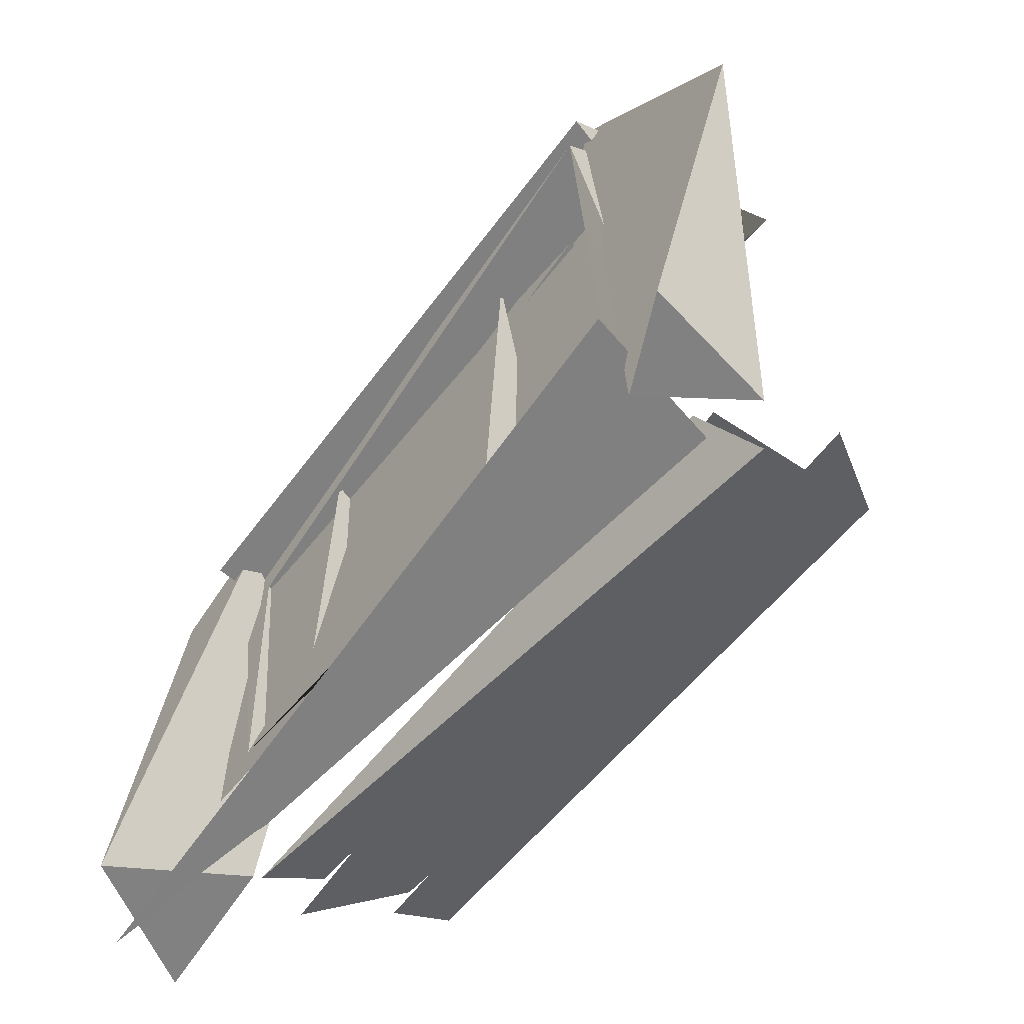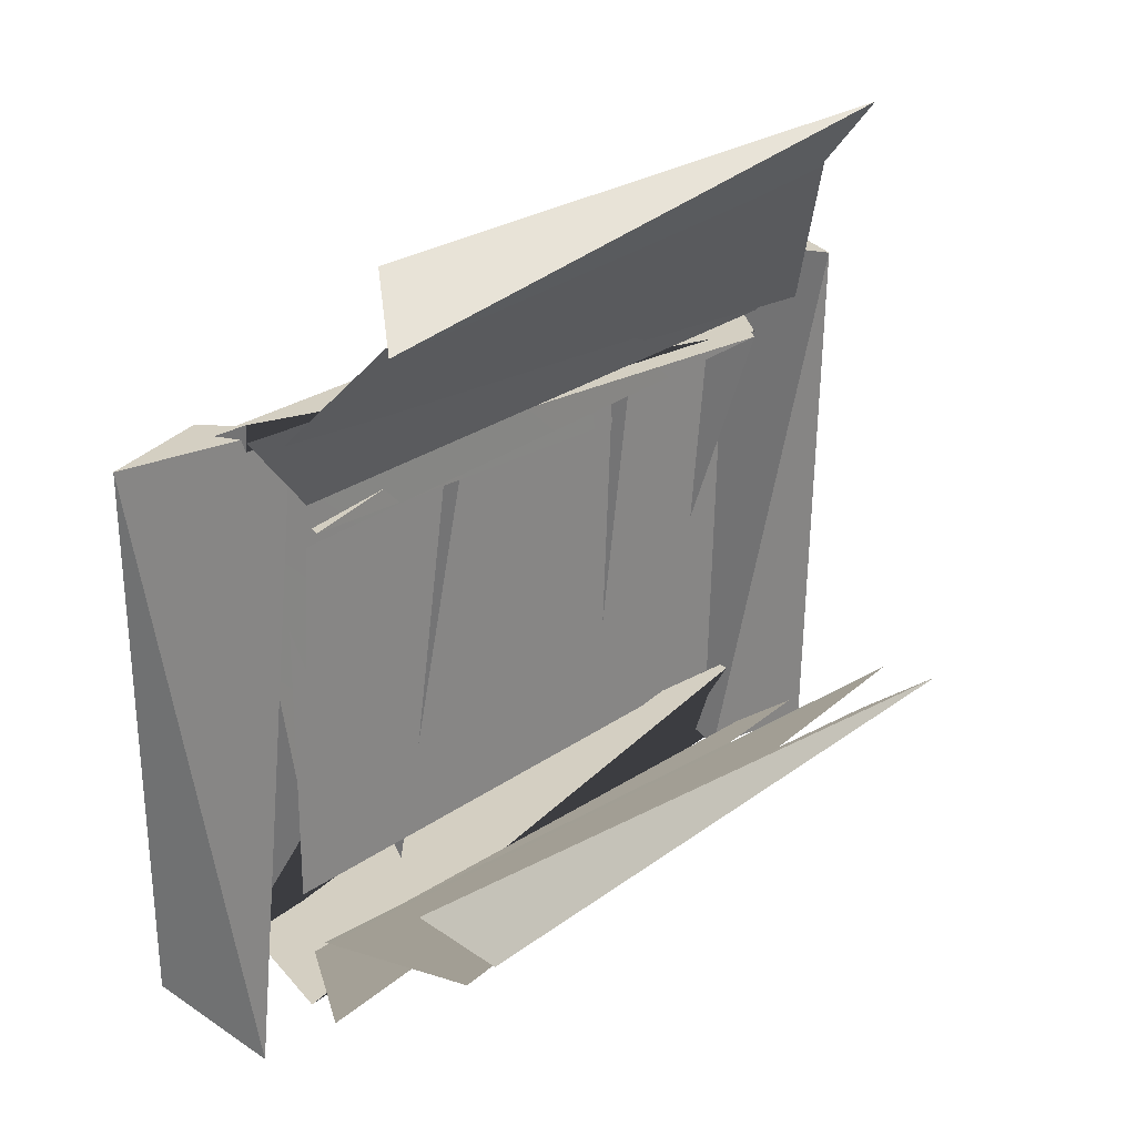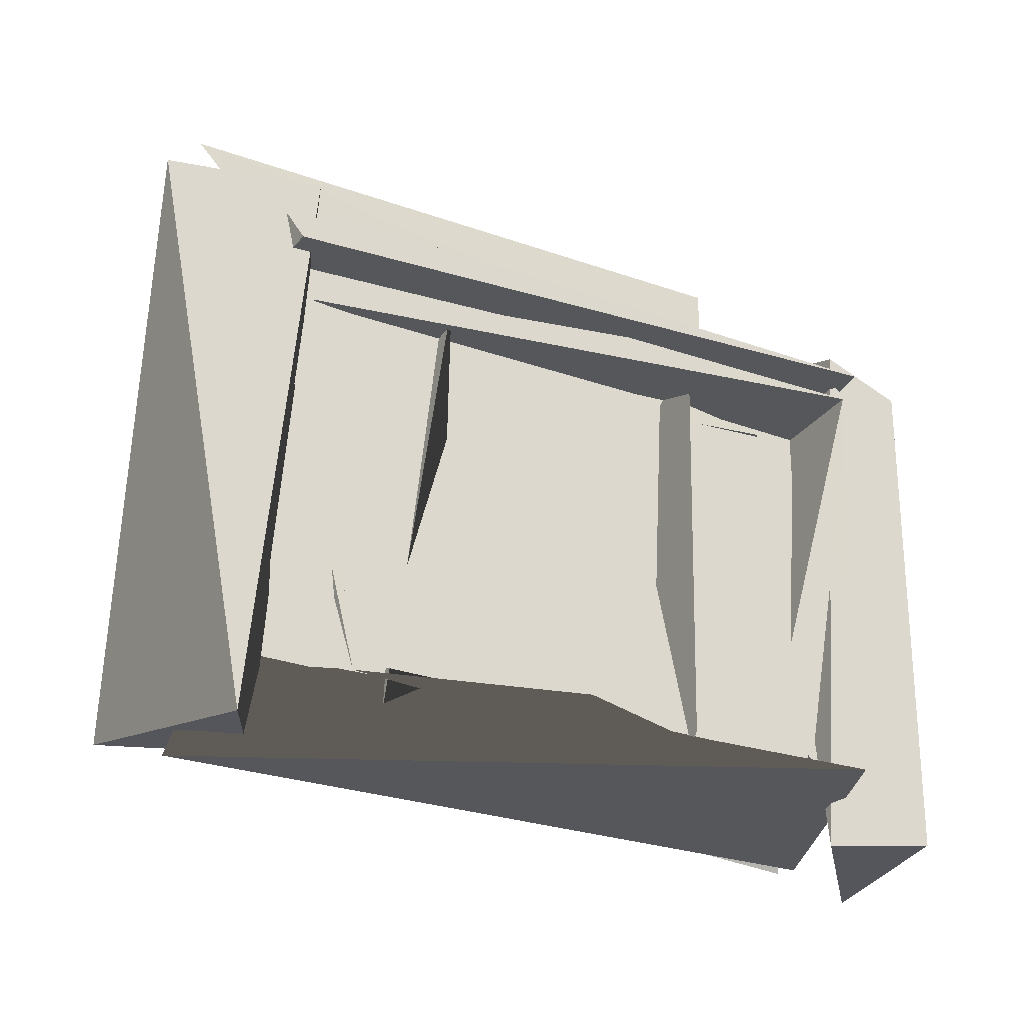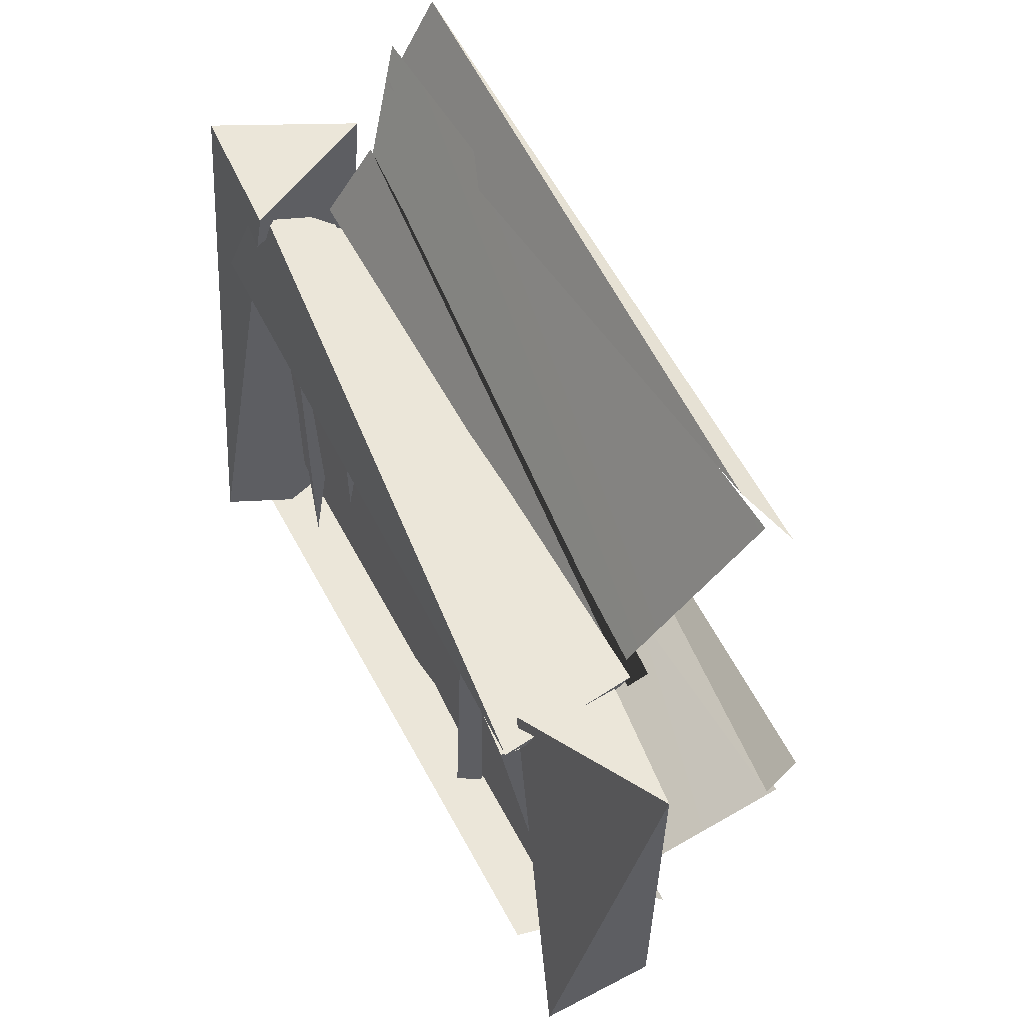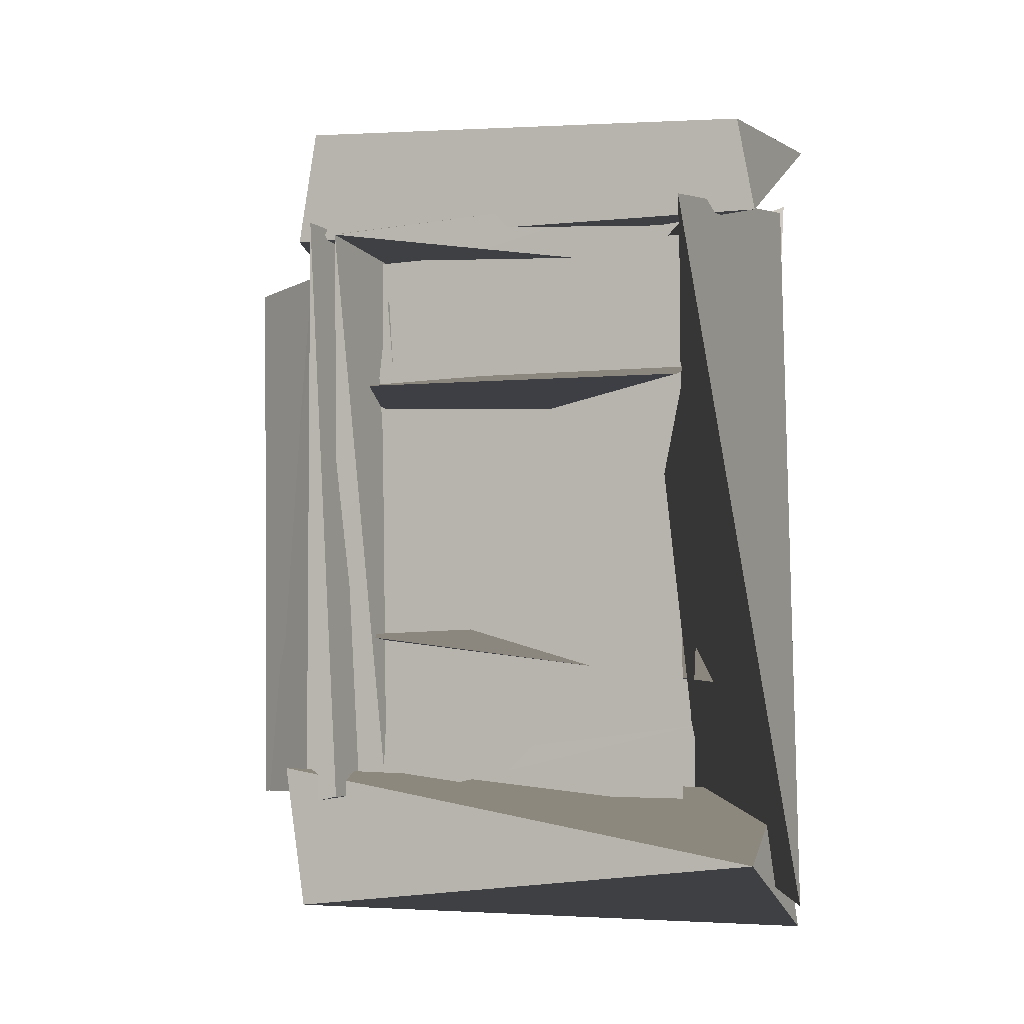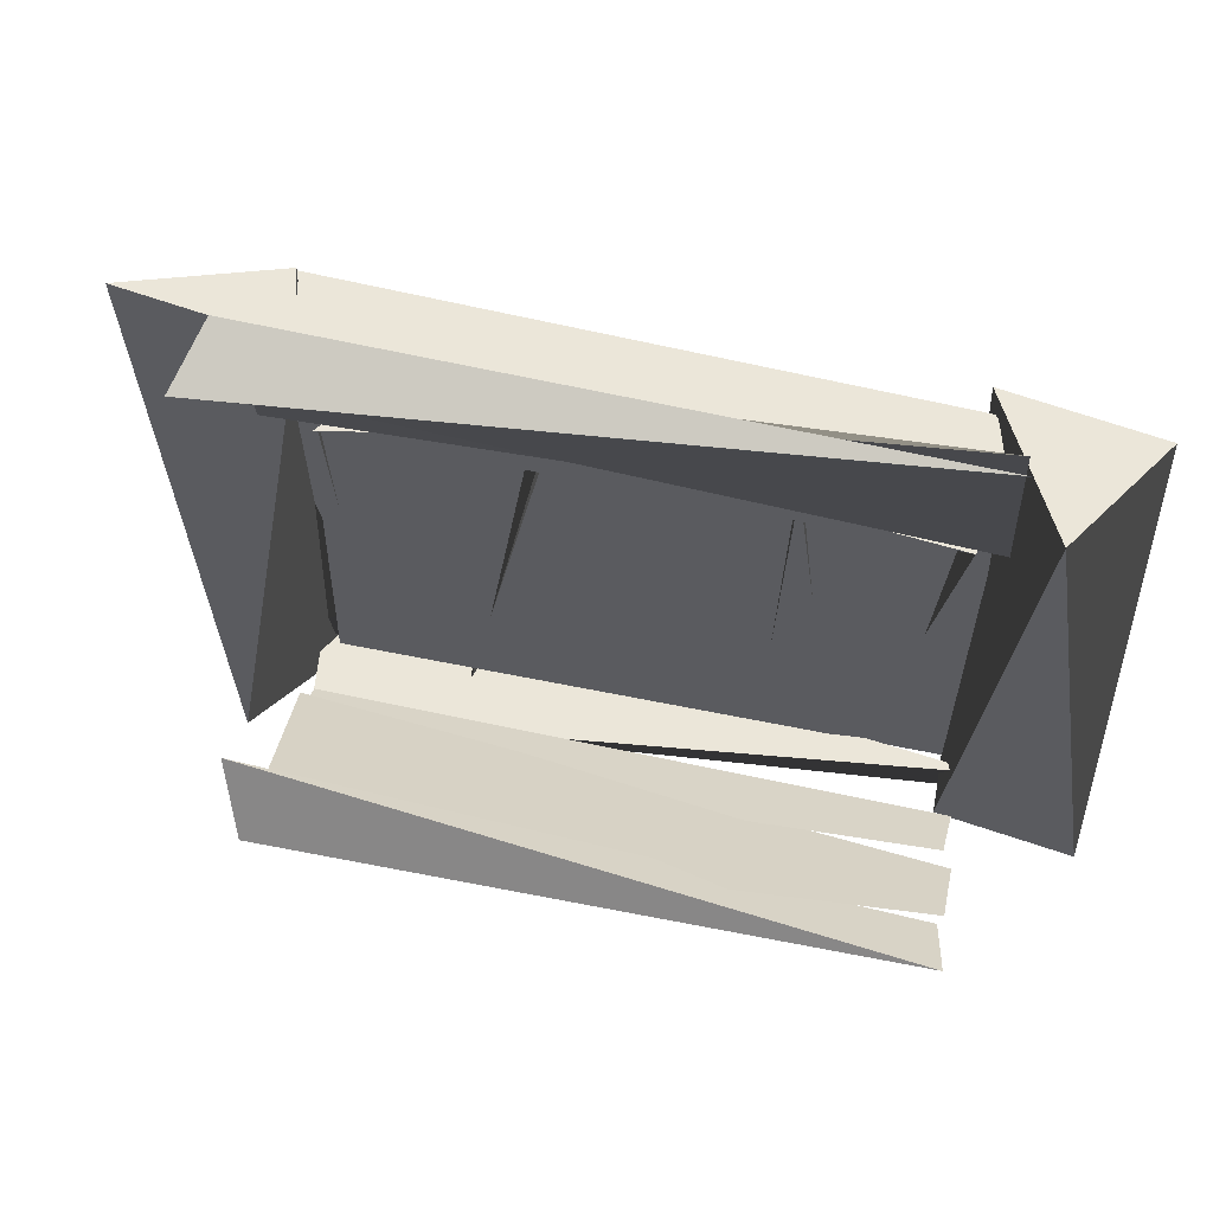
<metadata>
{"format":"obj","ext":"obj","renderer":"f3d","projection":"perspective","resolution":1024,"background":"white","views":[{"elev":-60.5,"azim":141.3,"up":"+Z"},{"elev":25.4,"azim":-138.6,"up":"+Z"},{"elev":-26.2,"azim":59.0,"up":"+Z"},{"elev":56.9,"azim":152.5,"up":"+Z"},{"elev":-4.6,"azim":116.1,"up":"+Y"},{"elev":55.1,"azim":-77.5,"up":"+Z"}]}
</metadata>
<code>
g SM_Windows_01_LOD5
v -0.08388 0.7518 -0.2626
v -0.02262 0.7364 0.2689
v -0.1055 0.6268 0.3446
v -0.03838 0.941 -0.3448
v 0.01657 1.053 -0.3406
v -0.1427 1.038 -0.377
v -0.03838 0.941 -0.3448
v -0.1035 0.9156 0.3593
v 0.01403 0.9499 0.3415
v -0.07656 1.135 0.3706
v 0.01403 0.9499 0.3415
v -0.1035 0.9156 0.3593
v -0.1055 0.9031 0.2137
v -0.04054 0.1883 0.2266
v 0.03474 0.9505 0.2689
v -0.04054 0.1883 0.2266
v -0.02043 0.2477 -0.2569
v -0.04423 0.1181 0.3029
v 0.03474 0.9505 0.2689
v -0.04683 0.9825 -0.2849
v -0.0668 0.8868 -0.167
v -0.02043 0.2477 -0.2569
v -0.0668 0.8868 -0.167
v -0.04683 0.9825 -0.2849
v 0.03474 0.9505 0.2689
v -0.04054 0.1883 0.2266
v -0.04423 0.1181 0.3029
v -0.03882 0.8588 0.2223
v -0.08157 0.1997 0.1822
v -0.04718 0.1819 0.31
v -0.1141 -0.01971 -0.3695
v 0.05812 0.07307 -0.3679
v -0.1014 0.1601 -0.3483
v 0.05812 0.07307 -0.3679
v -0.01792 0.1804 0.3766
v -0.1014 0.1601 -0.3483
v -0.01792 0.1804 0.3766
v 0.05812 0.07307 -0.3679
v -0.03316 -0.01746 0.3547
v -0.0681 0.9531 0.2664
v 0.03926 0.9708 0.3077
v -0.1113 0.9844 0.3854
v 0.03926 0.9708 0.3077
v 0.01748 0.143 0.2711
v -0.03661 0.1294 0.3531
v 0.01681 0.9605 -0.2558
v -0.00863 0.01875 -0.4078
v -0.1114 0.1101 -0.222
v 0.03474 0.9505 0.2689
v -0.0668 0.8868 -0.167
v -0.1055 0.9031 0.2137
v 0.01657 1.053 -0.3406
v -0.07656 1.135 0.3706
v -0.1427 1.038 -0.377
v 0.03926 0.9708 0.3077
v -0.03661 0.1294 0.3531
v -0.1113 0.9844 0.3854
v 0.03474 0.9505 0.2689
v -0.04423 0.1181 0.3029
v -0.09011 0.9847 0.2938
v -0.04683 0.9825 -0.2849
v 0.03474 0.9505 0.2689
v -0.09011 0.9847 0.2938
v -0.03316 -0.01746 0.3547
v 0.05812 0.07307 -0.3679
v -0.1141 -0.01971 -0.3695
v -0.01371 0.7213 -0.2403
v -0.02262 0.7364 0.2689
v -0.08388 0.7518 -0.2626
v -0.05443 0.3051 -0.281
v -0.02674 0.3737 0.2694
v -0.07801 0.3915 -0.2328
v -0.1345 0.1405 0.2628
v -0.03661 0.1294 0.3531
v 0.01748 0.143 0.2711
v -0.00863 0.01875 -0.4078
v 0.01681 0.9605 -0.2558
v -0.1361 0.9555 -0.3475
v -0.1427 1.038 -0.377
v -0.07656 1.135 0.3706
v -0.1035 0.9156 0.3593
v -0.09011 0.9847 0.2938
v -0.0668 0.8868 -0.167
v -0.04683 0.9825 -0.2849
v -0.02043 0.2477 -0.2569
v -0.04683 0.9825 -0.2849
v -0.0668 0.8868 -0.167
v -0.1553 0.167 0.2675
v -0.09011 0.9847 0.2938
v -0.04423 0.1181 0.3029
v -0.02043 0.2477 -0.2569
v -0.04054 0.1883 0.2266
v -0.1553 0.167 0.2675
v -0.0668 0.8868 -0.167
v -0.09011 0.9847 0.2938
v -0.1055 0.9031 0.2137
v -0.1553 0.167 0.2675
v -0.1055 0.9031 0.2137
v -0.09011 0.9847 0.2938
v -0.1226 0.9017 0.2355
v -0.04718 0.1819 0.31
v -0.08157 0.1997 0.1822
v -0.03882 0.8588 0.2223
v -0.1226 0.9017 0.2355
v -0.08157 0.1997 0.1822
v -0.07801 0.3915 -0.2328
v -0.02674 0.3737 0.2694
v -0.114 0.3618 0.2669
v -0.05443 0.3051 -0.281
v -0.07801 0.3915 -0.2328
v -0.114 0.3618 0.2669
v -0.05443 0.3051 -0.281
v -0.114 0.3618 0.2669
v -0.02674 0.3737 0.2694
v -0.01792 0.1804 0.3766
v -0.03316 -0.01746 0.3547
v -0.2028 0.07964 0.3677
v -0.1014 0.1601 -0.3483
v -0.01792 0.1804 0.3766
v -0.2028 0.07964 0.3677
v -0.1141 -0.01971 -0.3695
v -0.1014 0.1601 -0.3483
v -0.2028 0.07964 0.3677
v -0.1114 0.1101 -0.222
v -0.1361 0.9555 -0.3475
v 0.01681 0.9605 -0.2558
v -0.1055 0.9031 0.2137
v -0.1553 0.167 0.2675
v -0.04054 0.1883 0.2266
v -0.1427 1.038 -0.377
v -0.1035 0.9156 0.3593
v -0.03838 0.941 -0.3448
v -0.1345 0.1405 0.2628
v -0.1113 0.9844 0.3854
v -0.03661 0.1294 0.3531
v -0.1113 0.9844 0.3854
v -0.1345 0.1405 0.2628
v -0.0681 0.9531 0.2664
v -0.1141 -0.01971 -0.3695
v -0.2028 0.07964 0.3677
v -0.03316 -0.01746 0.3547
v -0.04718 0.1819 0.31
v -0.1226 0.9017 0.2355
v -0.03882 0.8588 0.2223
v -0.1361 0.9555 -0.3475
v -0.1114 0.1101 -0.222
v -0.00863 0.01875 -0.4078
v -0.3444 0.9818 -0.1244
v -0.3281 0.134 -0.2183
v -0.4266 0.1197 -0.1451
v -0.2007 0.9789 -0.3311
v -0.1259 0.1384 -0.3097
v -0.1323 0.9436 -0.2813
v -0.2139 0.1409 -0.2452
v -0.1259 0.1384 -0.3097
v -0.2007 0.9789 -0.3311
v -0.2956 0.1289 0.5896
v -0.3162 0.9733 0.5075
v -0.266 0.9347 0.582
v -0.2224 0.143 0.4912
v -0.3162 0.9733 0.5075
v -0.2956 0.1289 0.5896
v -0.1594 0.948 0.2953
v -0.131 0.1342 0.289
v -0.1096 0.9833 0.3637
v -0.1096 0.9833 0.3637
v -0.131 0.1342 0.289
v -0.1955 0.1365 0.3769
v -0.4266 0.1197 -0.1451
v -0.419 0.9431 -0.1747
v -0.3444 0.9818 -0.1244
v -0.02262 0.7364 0.2689
v -0.01371 0.7213 -0.2403
v -0.1055 0.6268 0.3446
v -0.08388 0.7518 -0.2626
v -0.03838 0.941 -0.3448
v 0.01403 0.9499 0.3415
v 0.01657 1.053 -0.3406
v -0.07656 1.135 0.3706
v 0.01748 0.143 0.2711
v 0.03926 0.9708 0.3077
v -0.0681 0.9531 0.2664
v -0.1345 0.1405 0.2628
v -0.2951 0.9487 0.5118
v -0.2362 0.1334 0.5445
v -0.1911 0.1323 0.3206
v -0.1278 0.9481 0.3542
v -0.3857 0.9524 -0.2088
v -0.3539 0.1285 -0.1508
v -0.1942 0.1271 -0.3178
v -0.1588 0.9516 -0.253
v -0.3539 0.1285 -0.1508
v -0.3857 0.9524 -0.2088
v -0.1588 0.9516 -0.253
v -0.1942 0.1271 -0.3178
v -0.3281 0.134 -0.2183
v -0.419 0.9431 -0.1747
v -0.4266 0.1197 -0.1451
v -0.3444 0.9818 -0.1244
v -0.2139 0.1409 -0.2452
v -0.1323 0.9436 -0.2813
v -0.1259 0.1384 -0.3097
v -0.2007 0.9789 -0.3311
v -0.2362 0.1334 0.5445
v -0.2951 0.9487 0.5118
v -0.1278 0.9481 0.3542
v -0.1911 0.1323 0.3206
v -0.2224 0.143 0.4912
v -0.2956 0.1289 0.5896
v -0.266 0.9347 0.582
v -0.3162 0.9733 0.5075
v -0.131 0.1342 0.289
v -0.1594 0.948 0.2953
v -0.1955 0.1365 0.3769
v -0.1096 0.9833 0.3637
v -0.04522 0.1497 0.2337
v -0.04522 0.9185 -0.2336
v -0.04522 0.1497 -0.2336
v -0.04522 0.9185 0.2337
v -0.08914 0.1497 0.2337
v -0.08914 0.1497 -0.2336
v -0.08914 0.9185 -0.2336
v -0.08914 0.9185 0.2337
f 3 2 1
f 6 5 4
f 9 8 7
f 12 11 10
f 15 14 13
f 18 17 16
f 21 20 19
f 24 23 22
f 27 26 25
f 30 29 28
f 33 32 31
f 36 35 34
f 39 38 37
f 42 41 40
f 45 44 43
f 48 47 46
f 51 50 49
f 54 53 52
f 57 56 55
f 60 59 58
f 63 62 61
f 66 65 64
f 69 68 67
f 72 71 70
f 75 74 73
f 78 77 76
f 81 80 79
f 84 83 82
f 87 86 85
f 90 89 88
f 93 92 91
f 96 95 94
f 99 98 97
f 102 101 100
f 105 104 103
f 108 107 106
f 111 110 109
f 114 113 112
f 117 116 115
f 120 119 118
f 123 122 121
f 126 125 124
f 129 128 127
f 132 131 130
f 135 134 133
f 138 137 136
f 141 140 139
f 144 143 142
f 147 146 145
f 150 149 148
f 153 152 151
f 156 155 154
f 159 158 157
f 162 161 160
f 165 164 163
f 168 167 166
f 171 170 169
f 174 173 172
f 174 175 173
f 178 177 176
f 179 177 178
f 182 181 180
f 180 183 182
f 186 185 184
f 184 187 186
f 190 189 188
f 188 191 190
f 194 193 192
f 194 192 195
f 198 197 196
f 199 196 197
f 202 201 200
f 200 201 203
f 206 205 204
f 204 207 206
f 210 209 208
f 210 208 211
f 214 213 212
f 213 214 215
f 218 217 216
f 219 216 217
f 222 221 220
f 220 223 222

</code>
